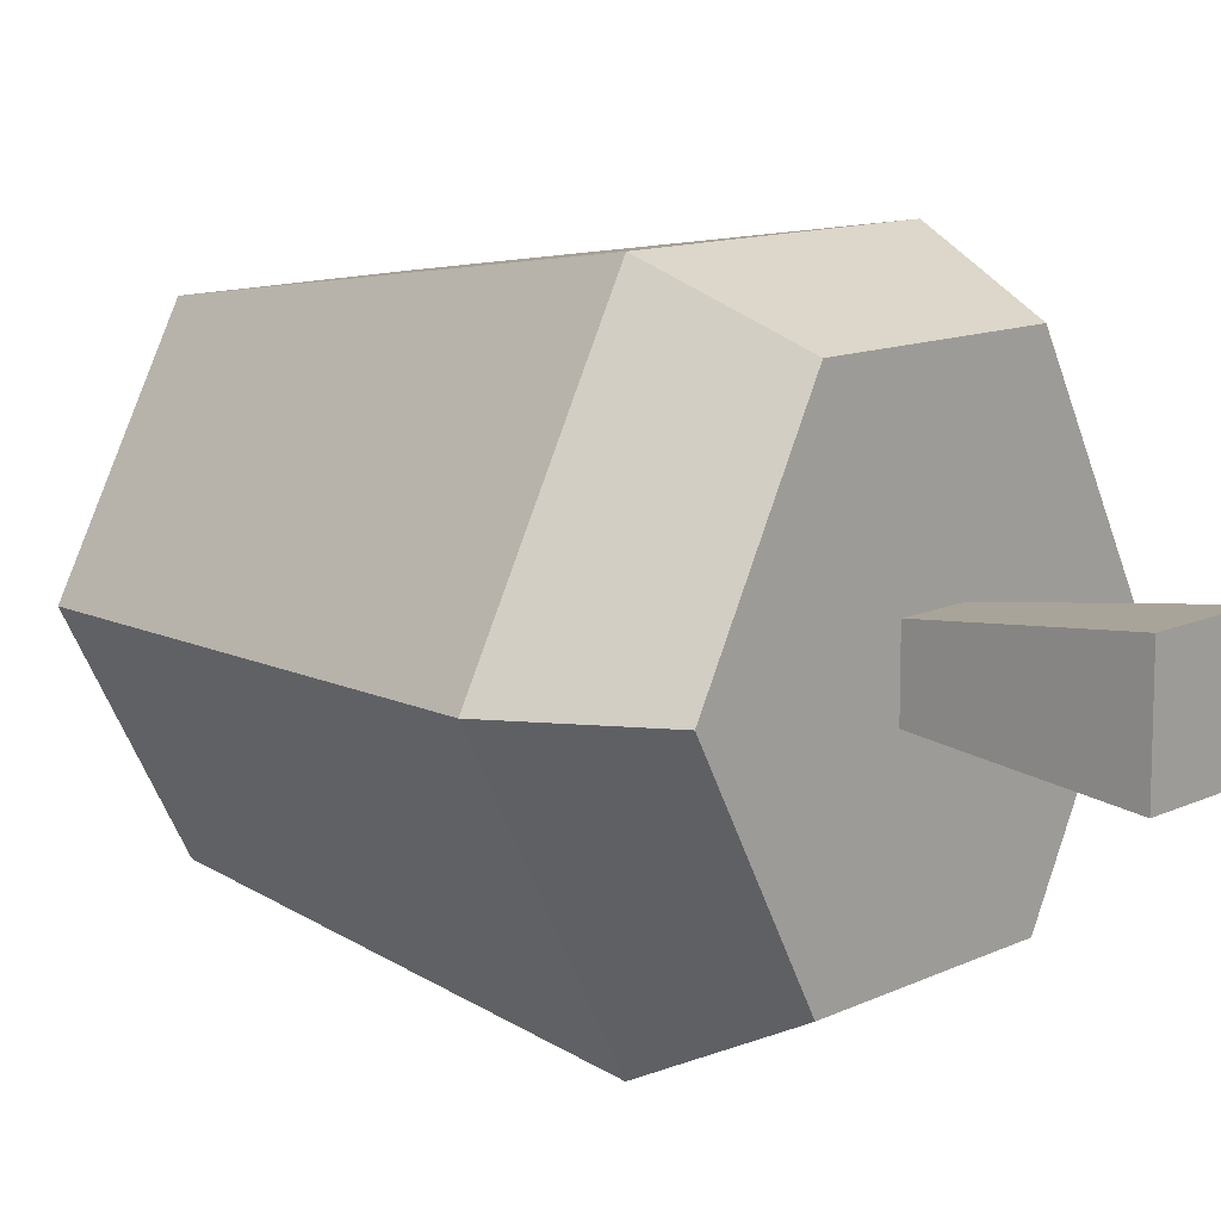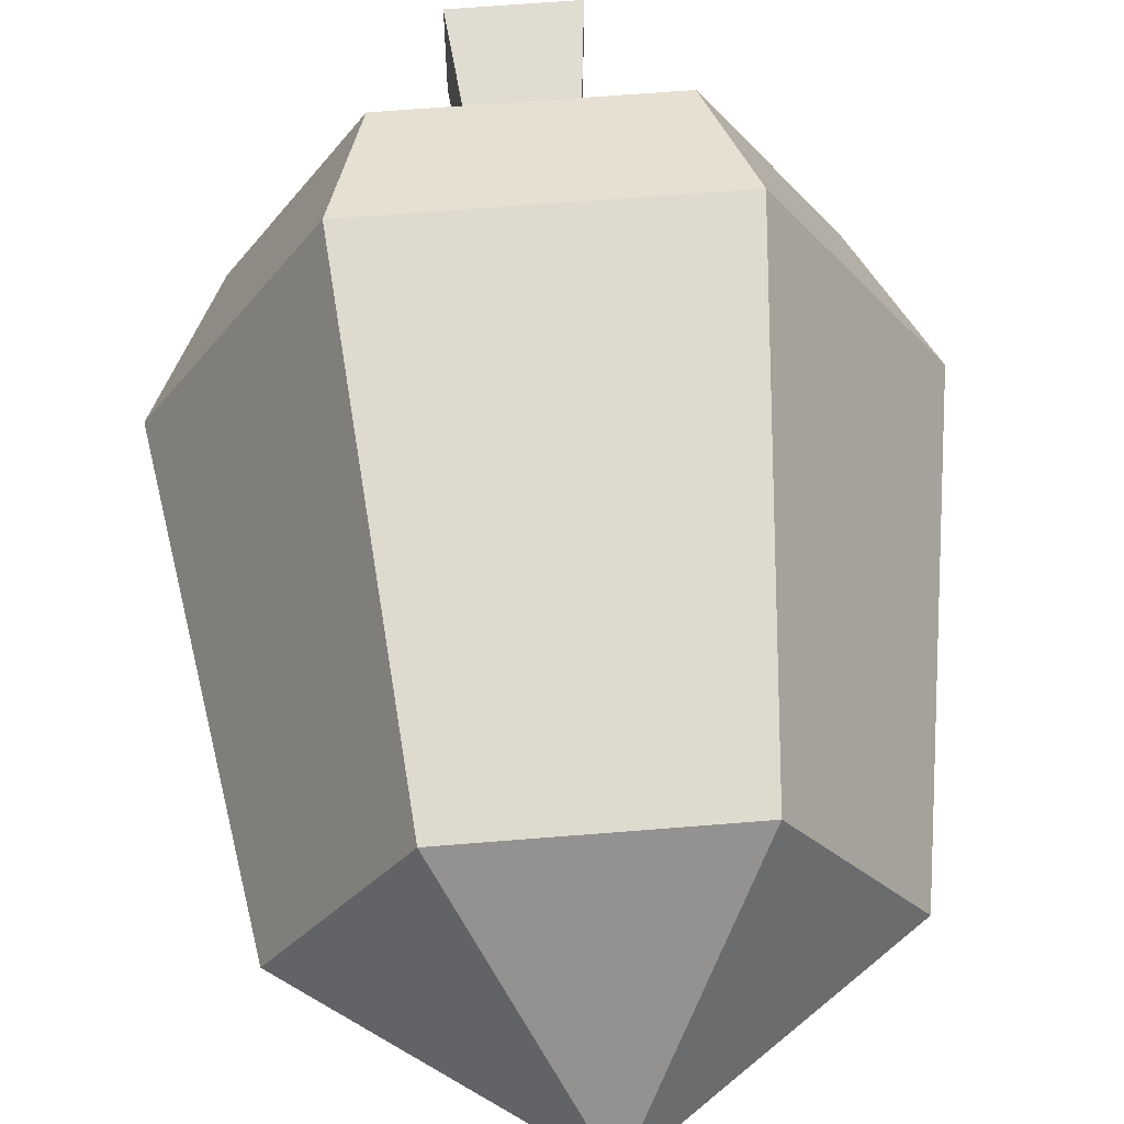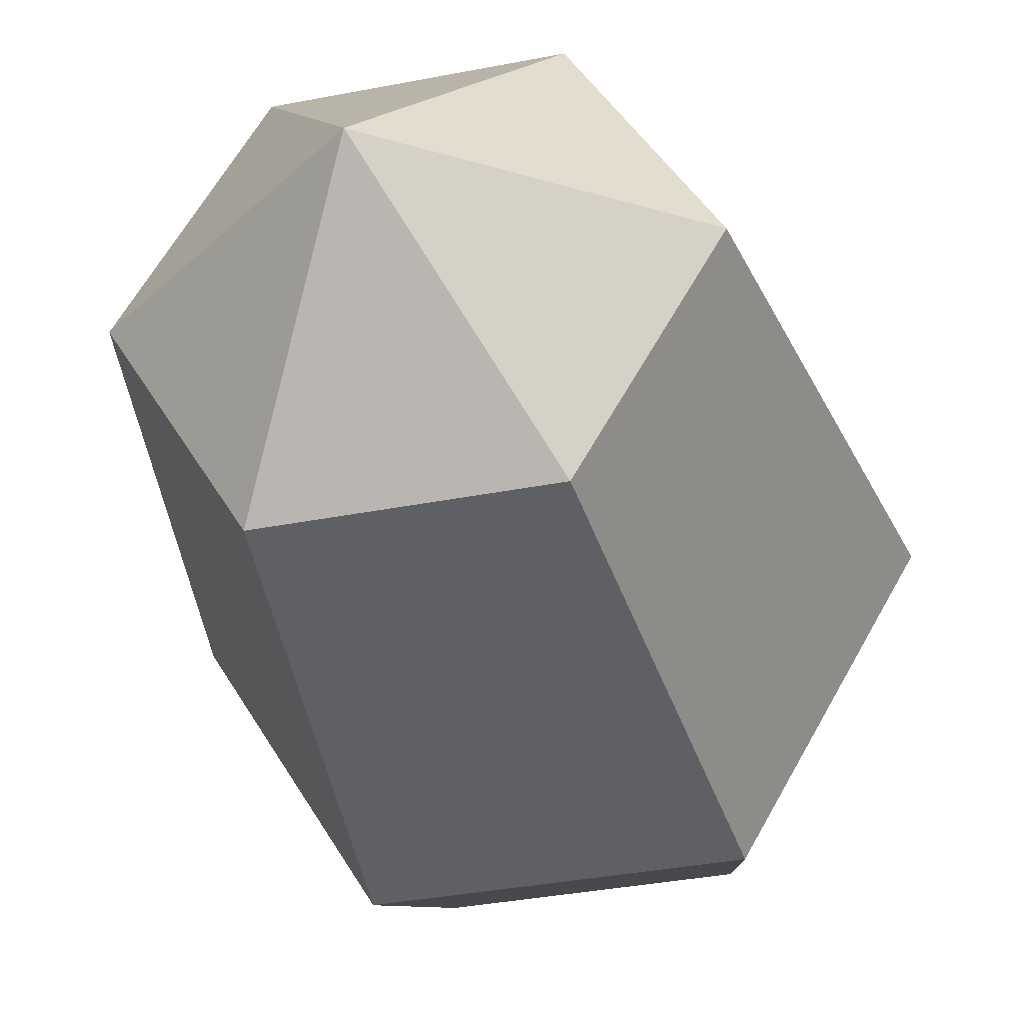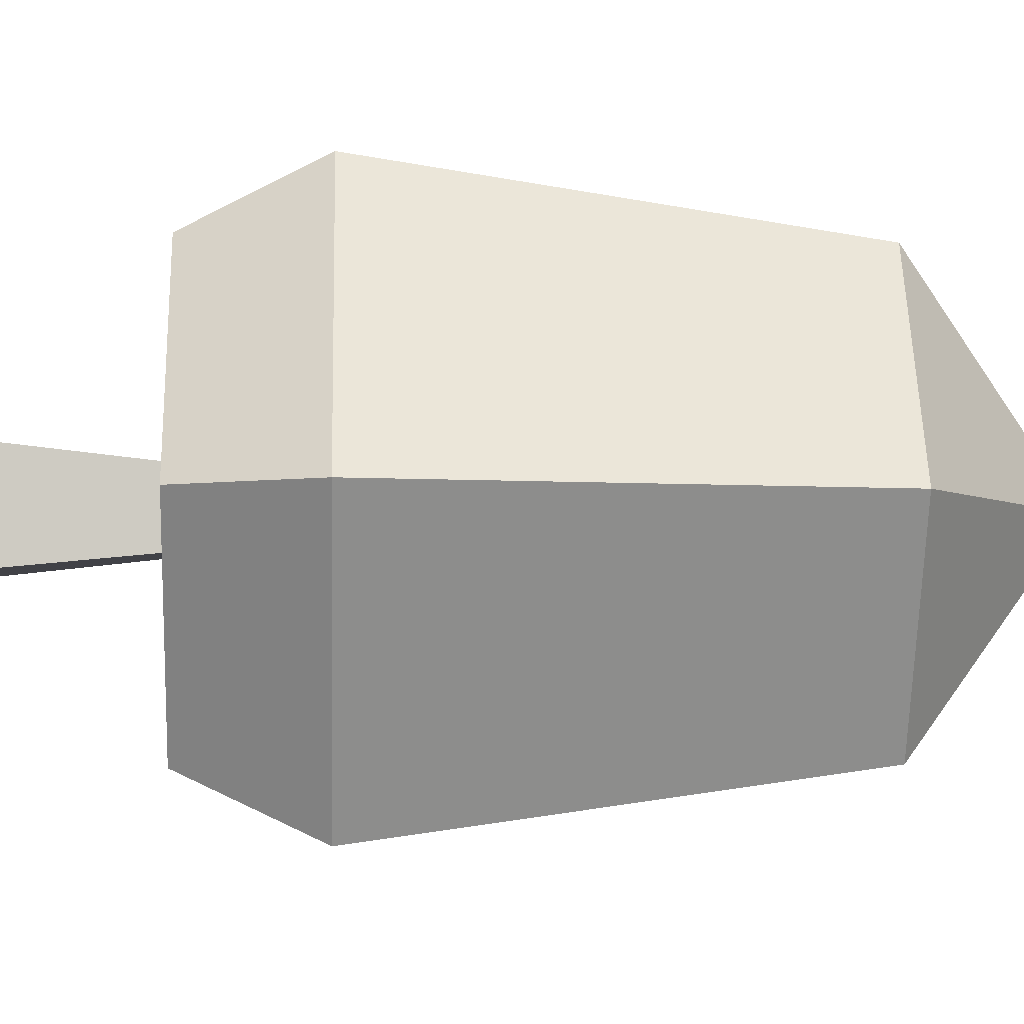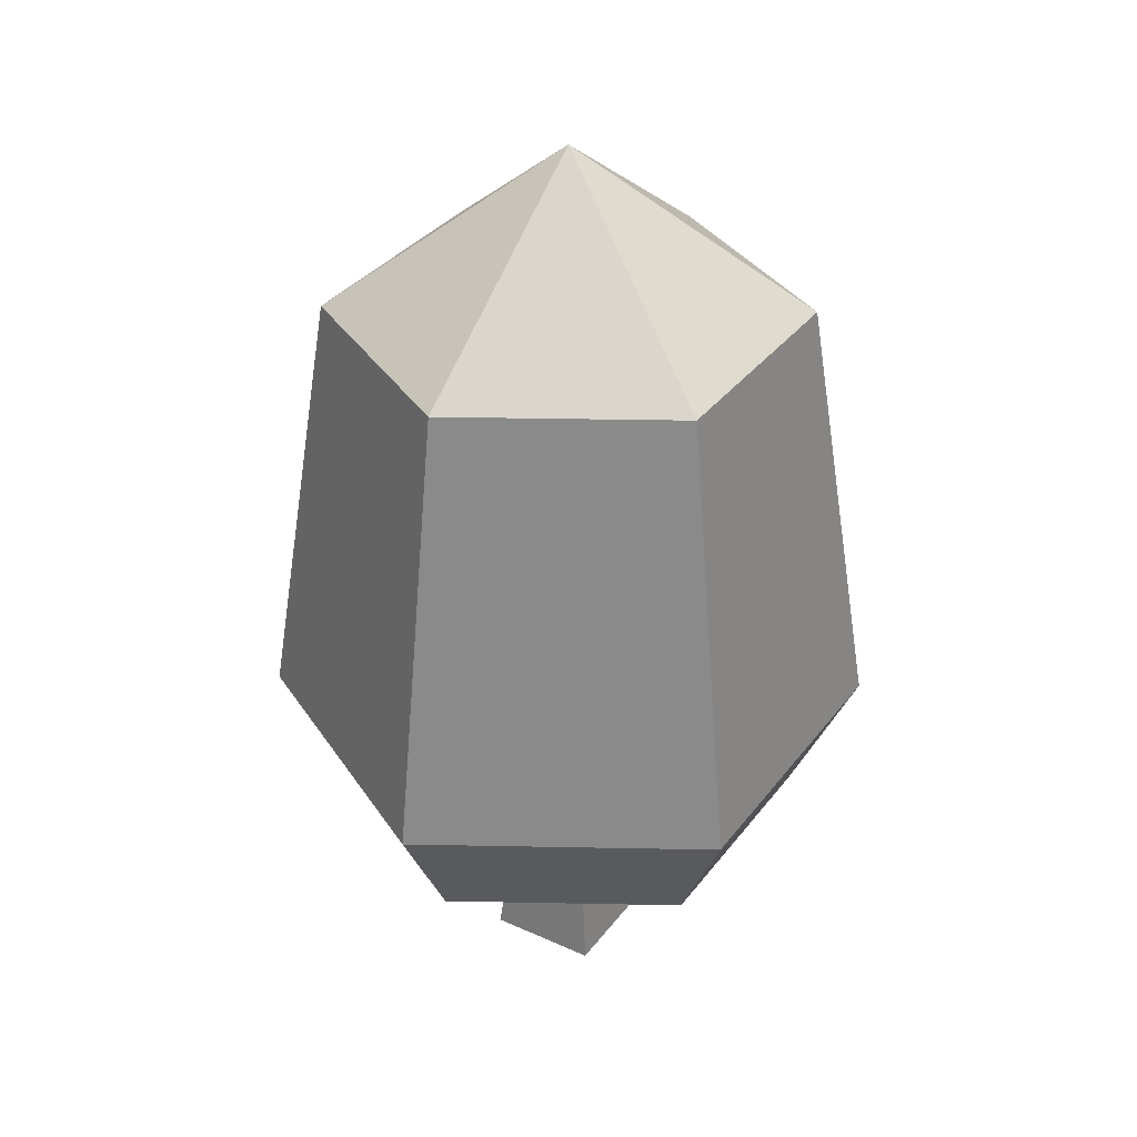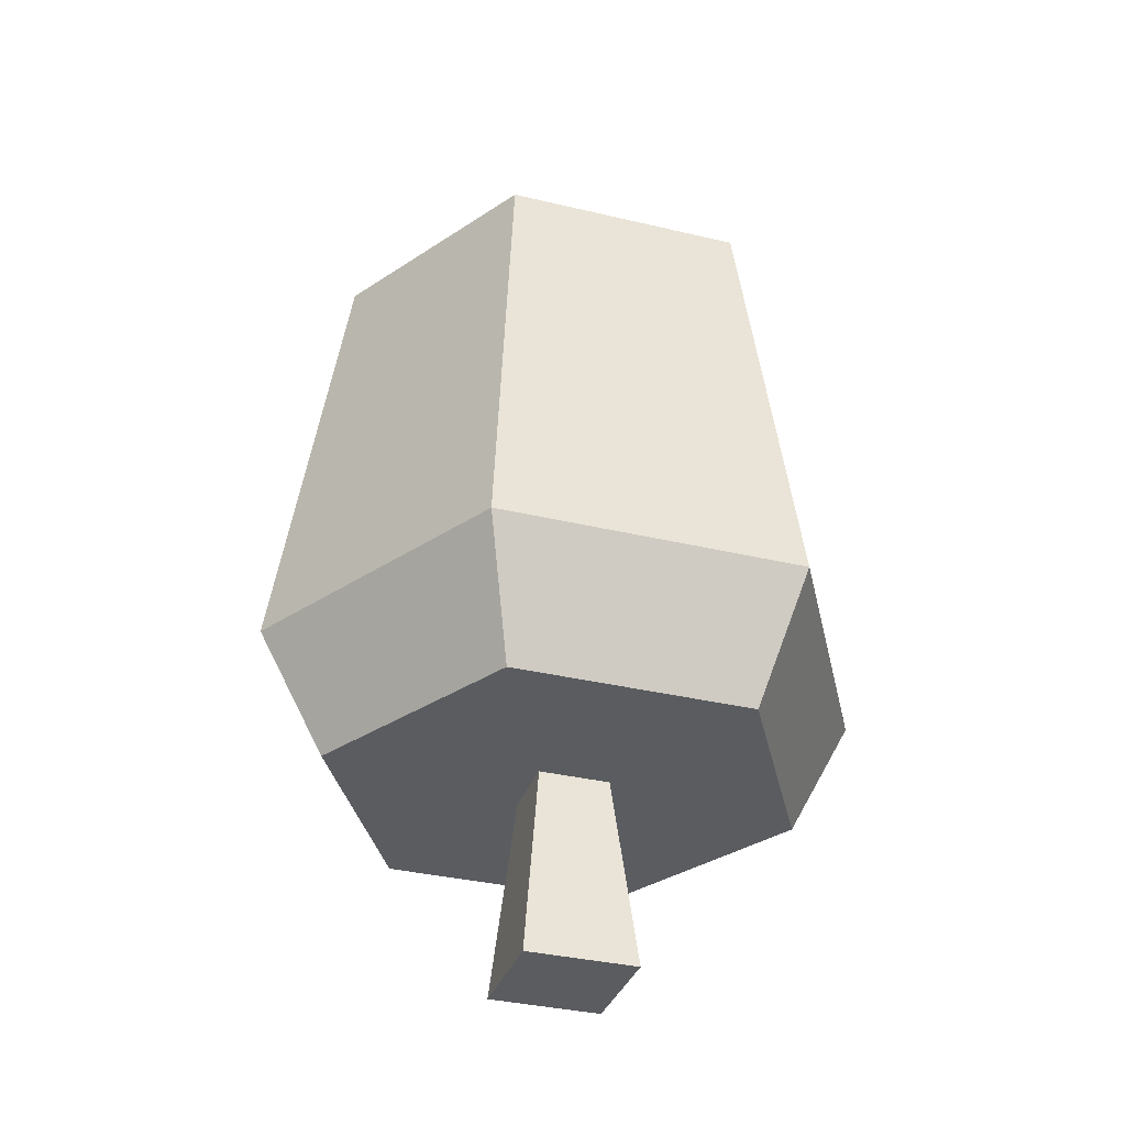
<metadata>
{"format":"obj","ext":"obj","renderer":"f3d","projection":"perspective","resolution":1024,"background":"white","views":[{"elev":11.3,"azim":-49.4,"up":"+Z"},{"elev":63.5,"azim":175.3,"up":"+Z"},{"elev":-35.9,"azim":-165.6,"up":"+Z"},{"elev":-4.5,"azim":87.0,"up":"+Z"},{"elev":34.3,"azim":121.5,"up":"+Y"},{"elev":-34.2,"azim":-18.0,"up":"+Y"}]}
</metadata>
<code>
g Mesh1 Large_Oak_Green Model
v 1.235 0 -1.032
v 1.335 0.9716 -1.133
v 1.335 0.9716 -1.483
v 1.235 0 -1.583
f 1 2 3 4
v 1.785 0 -1.032
v 1.685 0.9716 -1.133
f 5 6 2 1
v 1.785 0 -1.583
v 1.685 0.9716 -1.483
f 5 7 8 6
f 1 4 7 5
f 4 3 8 7
v 2.099 0.9716 -2.328
f 3 9 8
v 0.9211 0.9716 -2.328
f 3 10 9
v 0.9211 0.9716 -0.2877
f 11 10 3
v 0.3322 0.9716 -1.308
f 10 11 12
v 0.755 1.592 -7.219e-16
v 0 1.592 -1.308
f 12 11 13 14
v 2.099 0.9716 -0.2877
v 2.265 1.592 -0
f 13 11 15 16
f 11 2 15
f 2 11 3
f 15 2 6
f 15 6 9
f 8 9 6
v 2.688 0.9716 -1.308
f 15 9 17
v 2.265 1.592 -2.615
v 3.02 1.592 -1.308
f 18 19 17 9
v 2.091 3.772 -2.315
v 2.673 3.772 -1.308
f 19 18 20 21
v 0.755 1.592 -2.615
v 0.9286 3.772 -2.315
f 22 23 20 18
v 0.3473 3.772 -1.308
f 24 23 22 14
v 1.51 4.602 -1.308
f 24 25 23
v 0.9286 3.772 -0.3008
f 26 25 24
v 2.091 3.772 -0.3008
f 27 25 26
f 21 25 27
f 20 25 21
f 25 20 23
f 16 19 21 27
f 19 16 15 17
f 16 27 26 13
f 26 24 14 13
f 10 12 14 22
f 18 9 10 22

</code>
